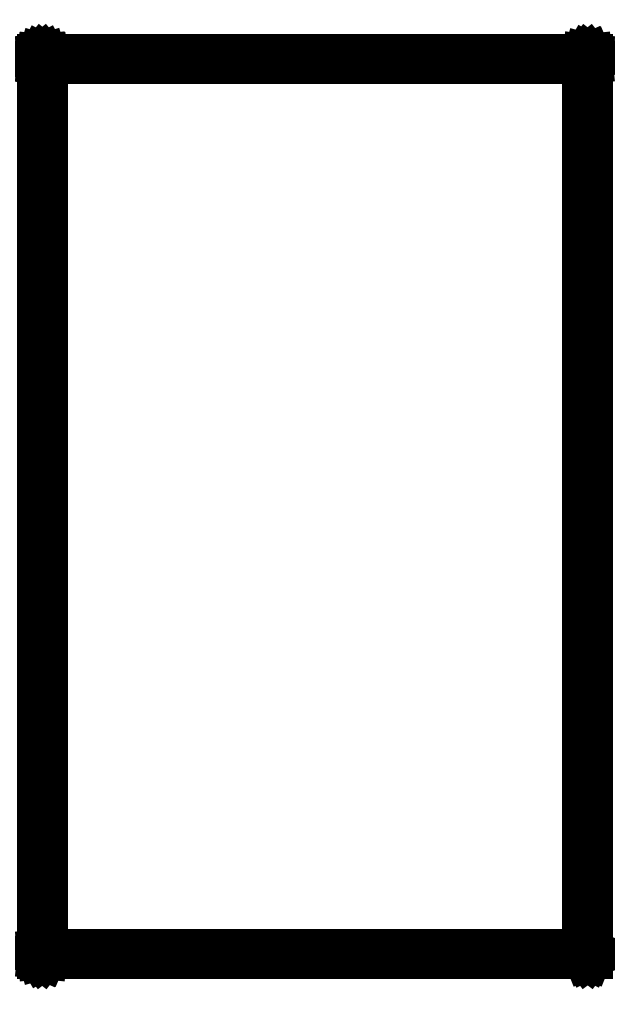
<metadata>
{"format":"dxf","ext":"dxf","renderer":"ezdxf+matplotlib","layout":"modelspace","background":"white","min_lineweight":24,"dpi":150}
</metadata>
<code>
0
SECTION
2
ENTITIES
0
LINE
8
BLACK
10
42.42
20
-152.4
11
42.42
21
-152.4
0
LINE
8
BLACK
10
42.42
20
-152.4
11
42.42
21
-152.4
0
LINE
8
BLACK
10
42.42
20
-152.4
11
42.41
21
-152.4
0
LINE
8
BLACK
10
42.41
20
-152.4
11
42.41
21
-152.4
0
LINE
8
BLACK
10
42.41
20
-152.4
11
42.4
21
-152.4
0
LINE
8
BLACK
10
42.4
20
-152.4
11
42.4
21
-152.4
0
LINE
8
BLACK
10
42.4
20
-152.4
11
42.4
21
-152.4
0
LINE
8
BLACK
10
42.4
20
-152.4
11
42.39
21
-152.4
0
LINE
8
BLACK
10
42.39
20
-152.4
11
42.39
21
-152.4
0
LINE
8
BLACK
10
42.39
20
-152.4
11
42.39
21
-152.4
0
LINE
8
BLACK
10
42.39
20
-152.4
11
42.39
21
-152.4
0
LINE
8
BLACK
10
42.39
20
-152.4
11
42.39
21
-12.7
0
LINE
8
BLACK
10
42.39
20
-12.7
11
42.39
21
-12.7
0
LINE
8
BLACK
10
42.39
20
-12.7
11
42.39
21
-12.7
0
LINE
8
BLACK
10
42.39
20
-12.7
11
42.39
21
-12.69
0
LINE
8
BLACK
10
42.39
20
-12.69
11
42.4
21
-12.69
0
LINE
8
BLACK
10
42.4
20
-12.69
11
42.4
21
-12.68
0
LINE
8
BLACK
10
42.4
20
-12.68
11
42.4
21
-12.68
0
LINE
8
BLACK
10
42.4
20
-12.68
11
42.41
21
-12.68
0
LINE
8
BLACK
10
42.41
20
-12.68
11
42.41
21
-12.68
0
LINE
8
BLACK
10
42.41
20
-12.68
11
42.42
21
-12.68
0
LINE
8
BLACK
10
42.42
20
-12.68
11
42.42
21
-12.67
0
LINE
8
BLACK
10
42.42
20
-12.67
11
42.42
21
-12.68
0
LINE
8
BLACK
10
42.42
20
-12.68
11
127.5
21
-12.68
0
LINE
8
BLACK
10
127.5
20
-12.68
11
127.5
21
-12.67
0
LINE
8
BLACK
10
127.5
20
-12.67
11
127.5
21
-12.68
0
LINE
8
BLACK
10
127.5
20
-12.68
11
127.5
21
-12.68
0
LINE
8
BLACK
10
127.5
20
-12.68
11
127.5
21
-12.68
0
LINE
8
BLACK
10
127.5
20
-12.68
11
127.5
21
-12.68
0
LINE
8
BLACK
10
127.5
20
-12.68
11
127.5
21
-12.68
0
LINE
8
BLACK
10
127.5
20
-12.68
11
127.5
21
-12.69
0
LINE
8
BLACK
10
127.5
20
-12.69
11
127.5
21
-12.69
0
LINE
8
BLACK
10
127.5
20
-12.69
11
127.5
21
-12.7
0
LINE
8
BLACK
10
127.5
20
-12.7
11
127.5
21
-12.7
0
LINE
8
BLACK
10
127.5
20
-12.7
11
127.5
21
-12.7
0
LINE
8
BLACK
10
127.5
20
-12.7
11
127.5
21
-152.4
0
LINE
8
BLACK
10
127.5
20
-152.4
11
127.5
21
-152.4
0
LINE
8
BLACK
10
127.5
20
-152.4
11
127.5
21
-152.4
0
LINE
8
BLACK
10
127.5
20
-152.4
11
127.5
21
-152.4
0
LINE
8
BLACK
10
127.5
20
-152.4
11
127.5
21
-152.4
0
LINE
8
BLACK
10
127.5
20
-152.4
11
127.5
21
-152.4
0
LINE
8
BLACK
10
127.5
20
-152.4
11
127.5
21
-152.4
0
LINE
8
BLACK
10
127.5
20
-152.4
11
127.5
21
-152.4
0
LINE
8
BLACK
10
127.5
20
-152.4
11
127.5
21
-152.4
0
LINE
8
BLACK
10
127.5
20
-152.4
11
127.5
21
-152.4
0
LINE
8
BLACK
10
127.5
20
-152.4
11
127.5
21
-152.4
0
LINE
8
BLACK
10
127.5
20
-152.4
11
127.5
21
-152.4
0
LINE
8
BLACK
10
127.5
20
-152.4
11
127.5
21
-152.4
0
LINE
8
BLACK
10
127.5
20
-152.4
11
42.42
21
-152.4
0
LINE
8
BLACK
10
42.42
20
-152.4
11
42.42
21
-152.4
0
LINE
8
BLACK
10
127.5
20
-12.72
11
42.44
21
-12.72
0
LINE
8
BLACK
10
42.44
20
-12.72
11
42.44
21
-152.4
0
LINE
8
BLACK
10
42.44
20
-152.4
11
127.5
21
-152.4
0
LINE
8
BLACK
10
127.5
20
-152.4
11
127.5
21
-12.72
0
ENDSEC
0
EOF

</code>
